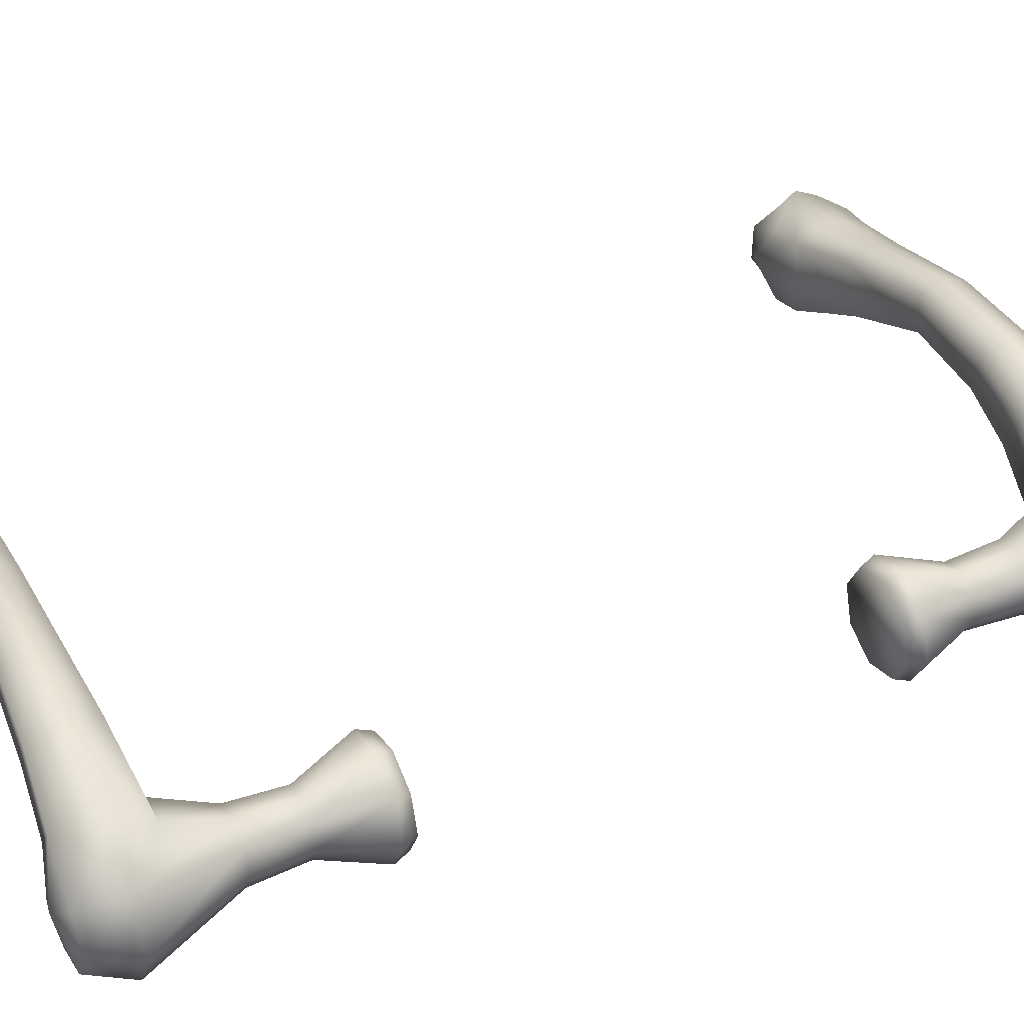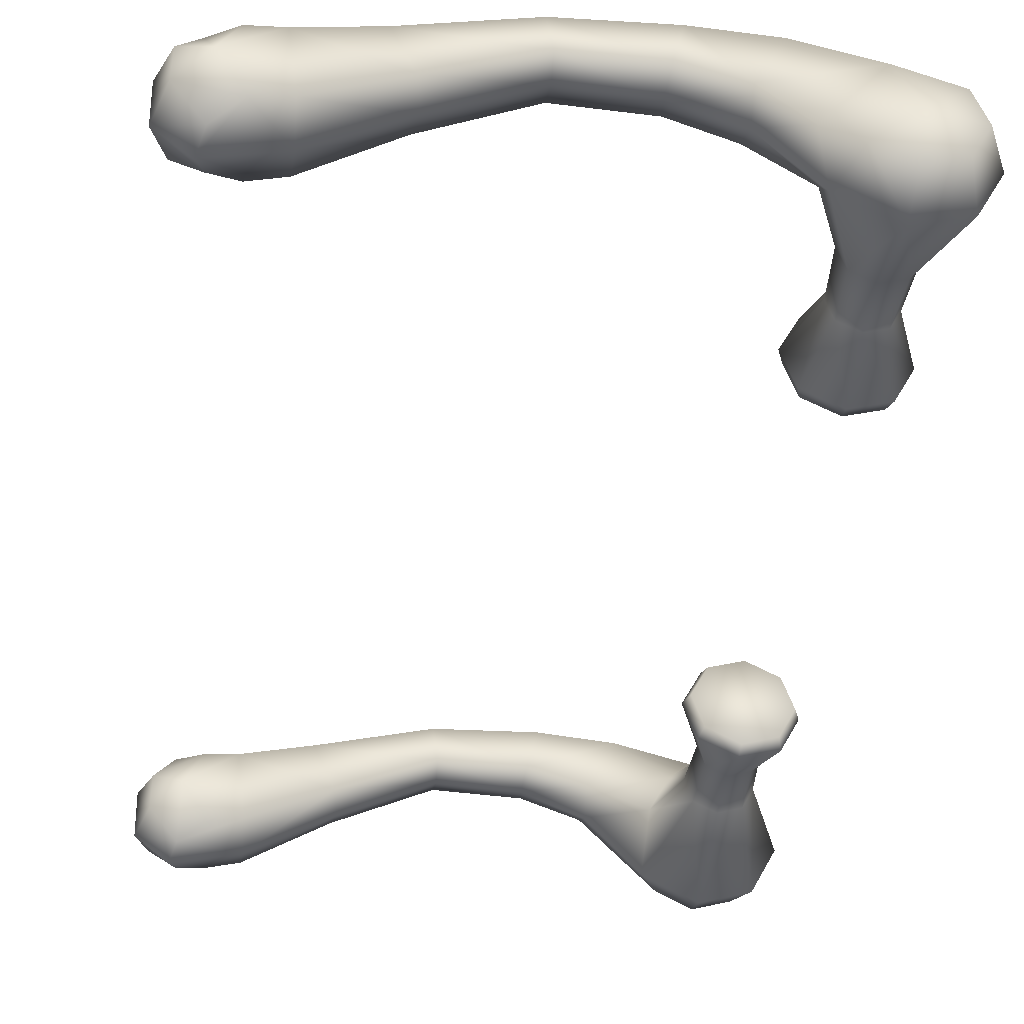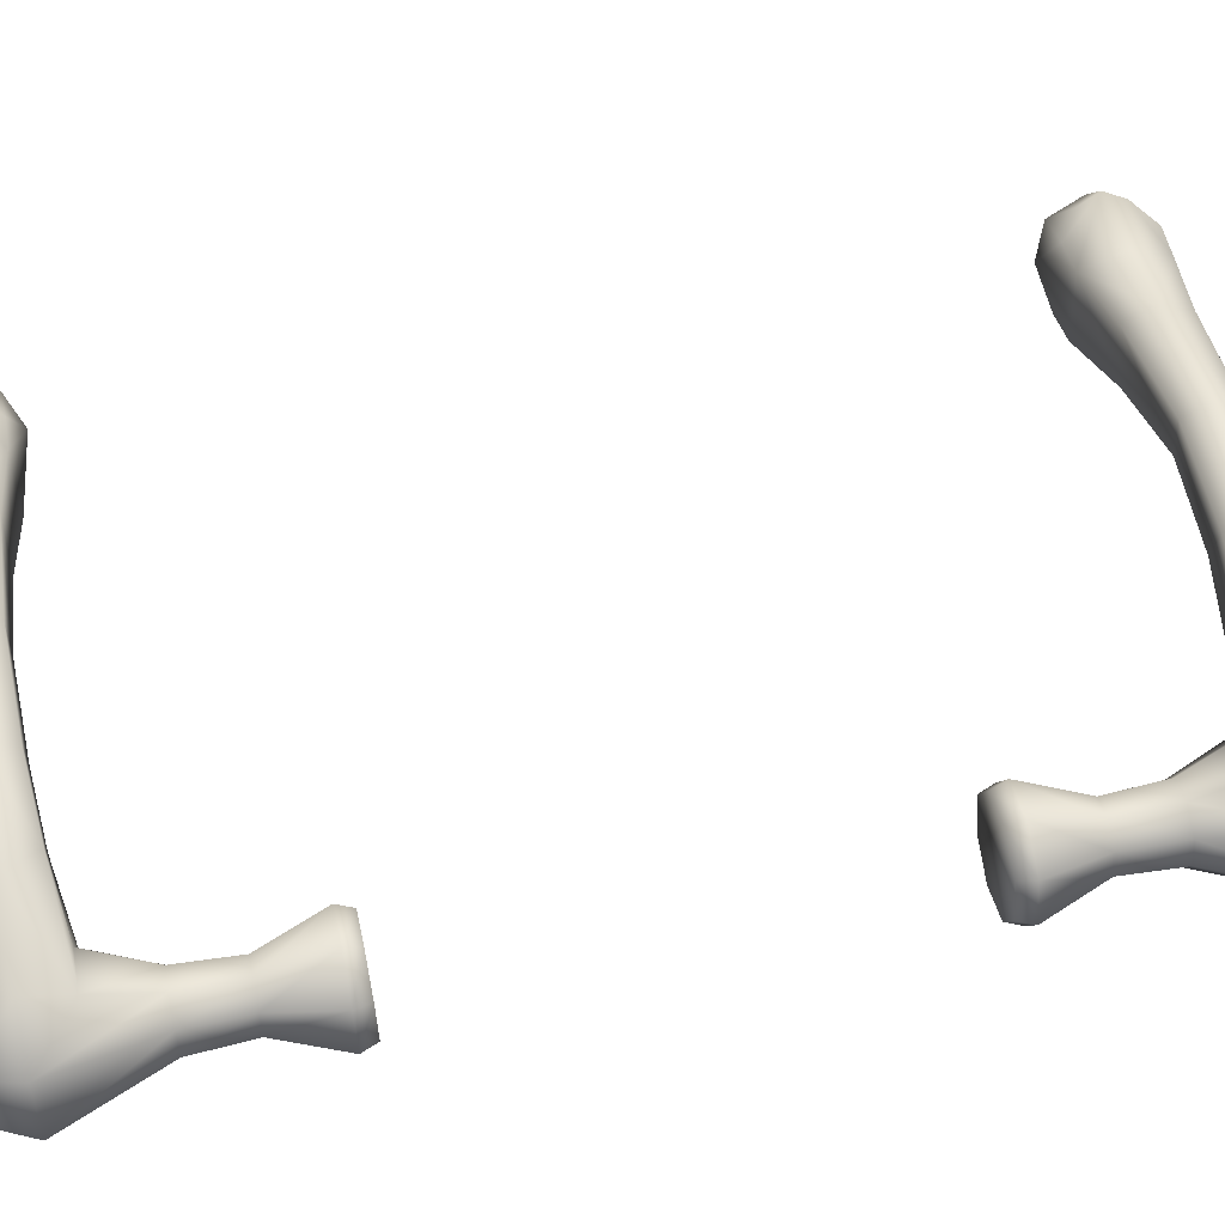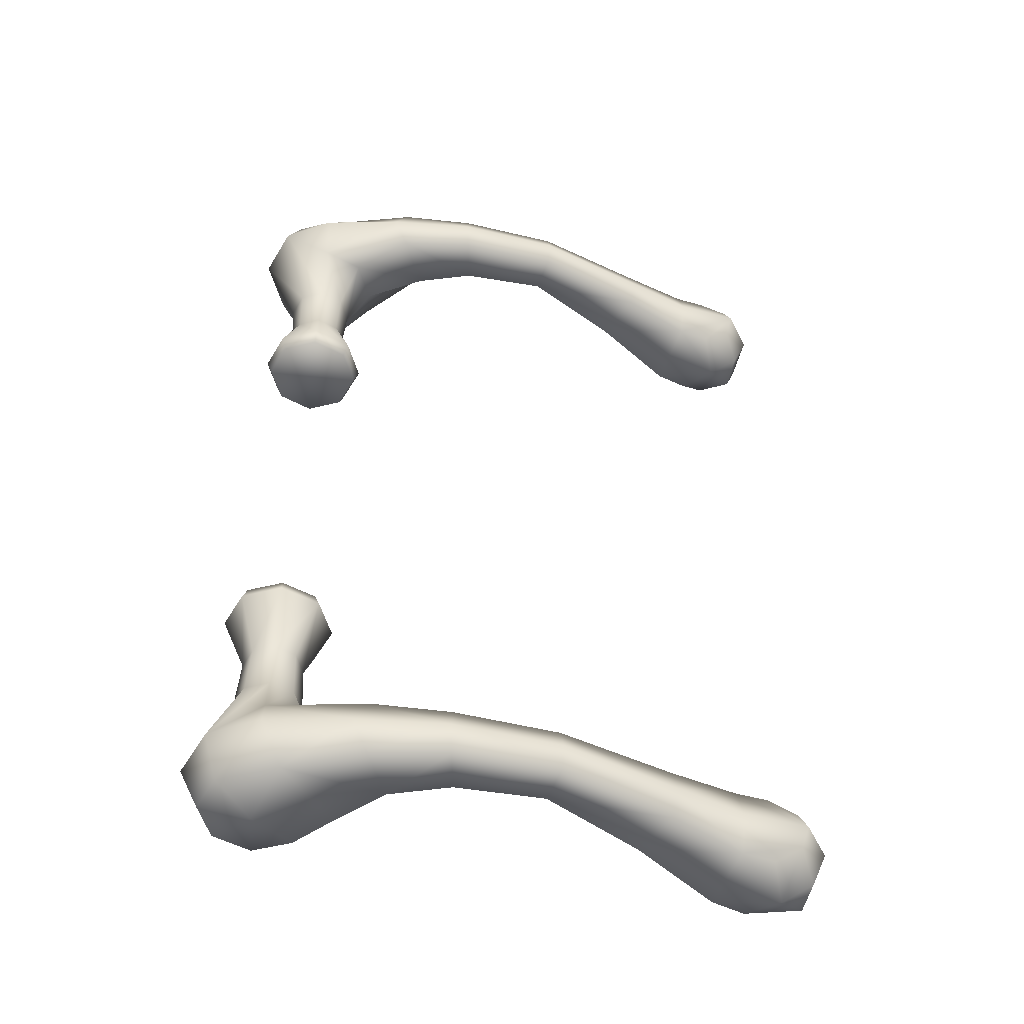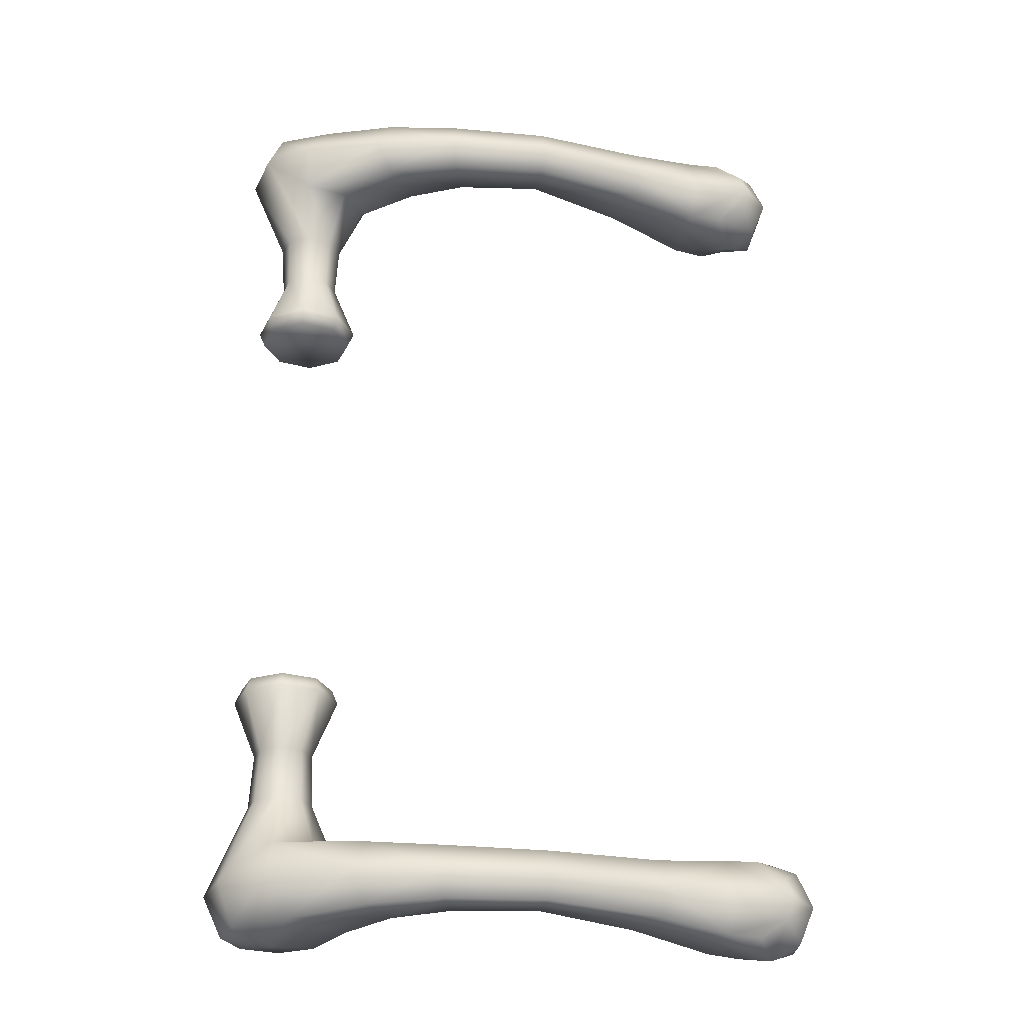
<metadata>
{"format":"obj","ext":"obj","renderer":"f3d","projection":"perspective","resolution":1024,"background":"white","views":[{"elev":40.4,"azim":64.2,"up":"+Y"},{"elev":-41.2,"azim":-6.7,"up":"+Y"},{"elev":56.6,"azim":78.1,"up":"+Y"},{"elev":-51.6,"azim":167.7,"up":"+Z"},{"elev":-28.2,"azim":175.1,"up":"+Z"}]}
</metadata>
<code>
g Hall_Door_Hadle
v -0.00823 0.009498 0.0848
v -0.02538 0.007538 0.08681
v -0.0126 0.001067 0.0848
v -0.01947 0.01879 0.08633
v -0.0381 0.01166 0.0875
v 0.0008276 0.01237 0.0848
v -0.03591 0.02101 0.08738
v -0.05816 0.02031 0.08776
v -0.05705 0.01211 0.08779
v -0.08311 0.01314 0.08683
v -0.08403 0.01515 0.09316
v -0.09871 0.008126 0.08486
v -0.07844 0.002317 0.08707
v -0.09673 -0.007762 0.08507
v -0.0584 0.02219 0.09316
v -0.03539 0.02323 0.09316
v -0.01621 0.0206 0.09316
v -0.1096 -0.001604 0.08201
v -0.104 -0.009304 0.08458
v -0.1098 -0.01223 0.08839
v 0.00147 0.01653 0.09316
v 0.01176 0.01009 0.09316
v -0.03591 0.02101 0.09895
v -0.01947 0.01879 0.1
v -0.003601 0.01269 0.1016
v 0.008494 0.007345 0.1023
v 0.01113 -0.0009816 0.1023
v 0.01538 -0.001348 0.09316
v 0.0001807 -0.0002191 0.1041
v 0.007105 -0.008733 0.1023
v 0.009851 -0.012 0.09316
v -0.001223 -0.01137 0.1023
v -0.001589 -0.01562 0.09316
v -0.008972 -0.007346 0.1023
v -0.0134 -0.009336 0.09316
v -0.01613 -0.001759 0.1001
v -0.02538 0.007538 0.09952
v -0.02505 0.003759 0.09316
v -0.03866 0.00924 0.09316
v -0.0126 0.001067 0.0848
v -0.02538 0.007538 0.08681
v -0.0381 0.01166 0.0875
v -0.05705 0.01211 0.08779
v -0.0381 0.01166 0.09883
v -0.05679 0.01007 0.09316
v -0.07844 0.002317 0.08707
v -0.05816 0.02031 0.09857
v -0.05705 0.01211 0.09854
v -0.08311 0.01314 0.0995
v -0.09871 0.008126 0.1015
v -0.09905 0.01097 0.09316
v -0.07844 0.002317 0.09926
v -0.07744 0.0001313 0.09316
v -0.113 0.01003 0.09316
v -0.09636 -0.01085 0.09316
v -0.09673 -0.007762 0.08507
v -0.09673 -0.007762 0.1013
v -0.1098 -0.01223 0.08839
v -0.104 -0.009304 0.08458
v -0.1112 -0.01449 0.09316
v -0.104 -0.009304 0.1018
v -0.1058 0.007333 0.0846
v -0.1096 -0.001604 0.1043
v -0.1098 -0.01223 0.09793
v -0.1187 -0.008247 0.09316
v -0.1158 -0.006488 0.1011
v -0.119 0.002341 0.09316
v -0.1158 0.001569 0.101
v -0.1117 0.008383 0.09763
v -0.1058 0.007333 0.1017
v -0.1117 0.008383 0.0887
v -0.1158 0.001569 0.08529
v -0.1158 -0.006488 0.0852
v -0.1112 -0.01449 0.09316
v -0.006965 0.007994 0.04447
v 0.007754 0.006723 0.04447
v 0.0006567 0.01041 0.04447
v -0.008235 -0.006724 0.04447
v -0.01065 0.000898 0.04447
v 0.006482 -0.007994 0.04447
v 0.01017 -0.0008984 0.04447
v -0.001138 -0.01041 0.04447
v -0.001252 -0.01172 0.0477
v 0.006482 -0.007994 0.04447
v -0.001138 -0.01041 0.04447
v 0.007329 -0.009 0.0477
v 0.01017 -0.0008984 0.04447
v -0.0008008 -0.00649 0.06067
v 0.01148 -0.001012 0.0477
v 0.007754 0.006723 0.04447
v 0.003953 -0.004985 0.06067
v -0.0008594 -0.007172 0.07266
v 0.00876 0.007569 0.0477
v 0.0006567 0.01041 0.04447
v 0.004392 -0.005509 0.07266
v -0.001589 -0.01562 0.09316
v 0.009851 -0.012 0.09316
v 0.00625 -0.0005604 0.06067
v 0.006931 -0.0006192 0.07266
v 0.01538 -0.001348 0.09316
v 0.0007715 0.01172 0.0477
v -0.006965 0.007994 0.04447
v 0.004744 0.004193 0.06067
v 0.005269 0.004633 0.07266
v 0.01176 0.01009 0.09316
v -0.00781 0.008999 0.0477
v -0.01065 0.000898 0.04447
v 0.0003198 0.006489 0.06067
v 0.0003784 0.007171 0.07266
v 0.0008276 0.01237 0.0848
v -0.004434 0.004985 0.06067
v -0.004873 0.005509 0.07266
v -0.00823 0.009498 0.0848
v -0.01196 0.001011 0.0477
v -0.008235 -0.006724 0.04447
v -0.006731 0.0005599 0.06067
v -0.007412 0.0006188 0.07266
v -0.0126 0.001067 0.0848
v -0.009241 -0.00757 0.0477
v -0.001138 -0.01041 0.04447
v -0.001252 -0.01172 0.0477
v -0.005225 -0.004193 0.06067
v -0.0008008 -0.00649 0.06067
v -0.00575 -0.004633 0.07266
v -0.0134 -0.009336 0.09316
v -0.0008594 -0.007172 0.07266
v -0.001589 -0.01562 0.09316
v -0.02538 0.007538 -0.09188
v -0.00823 0.009498 -0.08987
v -0.0126 0.001067 -0.08987
v -0.01947 0.01879 -0.0914
v 0.0008276 0.01237 -0.08987
v -0.0381 0.01166 -0.09257
v -0.01621 0.0206 -0.09823
v 0.00147 0.01653 -0.09823
v 0.01176 0.01009 -0.09823
v -0.03591 0.02101 -0.09245
v -0.03539 0.02323 -0.09823
v -0.05816 0.02031 -0.09283
v -0.05705 0.01211 -0.09286
v -0.0584 0.02219 -0.09823
v -0.08403 0.01515 -0.09823
v -0.08311 0.01314 -0.0919
v -0.09871 0.008126 -0.08993
v -0.07844 0.002318 -0.09214
v -0.09673 -0.007762 -0.09014
v -0.1096 -0.001604 -0.08708
v -0.104 -0.009303 -0.08964
v -0.1098 -0.01223 -0.09346
v -0.01947 0.01879 -0.1051
v -0.03591 0.02101 -0.104
v -0.003601 0.01269 -0.1067
v -0.05816 0.02031 -0.1036
v -0.02538 0.007538 -0.1046
v 0.008494 0.007345 -0.1074
v 0.01113 -0.0009814 -0.1074
v 0.01538 -0.001348 -0.09823
v 0.0001807 -0.0002188 -0.1092
v 0.007104 -0.008733 -0.1074
v 0.009851 -0.012 -0.09823
v -0.001223 -0.01137 -0.1074
v -0.001589 -0.01562 -0.09823
v -0.008972 -0.007345 -0.1074
v -0.0134 -0.009335 -0.09823
v -0.01613 -0.001759 -0.1051
v -0.02505 0.003759 -0.09823
v -0.03866 0.00924 -0.09823
v -0.0126 0.001067 -0.08987
v -0.02538 0.007538 -0.09188
v -0.0381 0.01166 -0.09257
v -0.05705 0.01211 -0.09286
v -0.0381 0.01166 -0.1039
v -0.05679 0.01007 -0.09823
v -0.07844 0.002318 -0.09214
v -0.05705 0.01211 -0.1036
v -0.08311 0.01314 -0.1046
v -0.09871 0.008126 -0.1065
v -0.09905 0.01097 -0.09823
v -0.07844 0.002318 -0.1043
v -0.07744 0.0001316 -0.09823
v -0.113 0.01003 -0.09823
v -0.09636 -0.01085 -0.09823
v -0.09673 -0.007762 -0.09014
v -0.09673 -0.007762 -0.1063
v -0.1098 -0.01223 -0.09346
v -0.104 -0.009303 -0.08964
v -0.1112 -0.01449 -0.09823
v -0.104 -0.009303 -0.1068
v -0.1058 0.007333 -0.08966
v -0.1096 -0.001604 -0.1094
v -0.1098 -0.01223 -0.103
v -0.1187 -0.008247 -0.09823
v -0.1158 -0.006488 -0.1062
v -0.119 0.002341 -0.09823
v -0.1158 0.001569 -0.1061
v -0.1117 0.008384 -0.1027
v -0.1058 0.007333 -0.1068
v -0.1117 0.008384 -0.09377
v -0.1158 0.001569 -0.09036
v -0.1158 -0.006488 -0.09027
v -0.1112 -0.01449 -0.09823
v -0.006965 0.007994 -0.04954
v -0.008235 -0.006724 -0.04954
v -0.01065 0.0008981 -0.04954
v 0.007754 0.006723 -0.04954
v 0.0006567 0.01041 -0.04954
v 0.006482 -0.007994 -0.04954
v -0.001138 -0.01041 -0.04954
v 0.01017 -0.0008983 -0.04954
v 0.006482 -0.007994 -0.04954
v -0.001252 -0.01172 -0.05277
v -0.001138 -0.01041 -0.04954
v 0.007329 -0.009 -0.05277
v -0.0008008 -0.00649 -0.06574
v 0.01017 -0.0008983 -0.04954
v 0.003953 -0.004985 -0.06574
v -0.0008594 -0.007172 -0.07773
v 0.01148 -0.001011 -0.05277
v 0.007754 0.006723 -0.04954
v 0.004392 -0.005509 -0.07773
v -0.001589 -0.01562 -0.09823
v 0.009851 -0.012 -0.09823
v 0.00876 0.007569 -0.05277
v 0.0006567 0.01041 -0.04954
v 0.00625 -0.0005602 -0.06574
v 0.006931 -0.000619 -0.07773
v 0.01538 -0.001348 -0.09823
v 0.0007715 0.01172 -0.05277
v -0.006965 0.007994 -0.04954
v 0.004744 0.004193 -0.06574
v 0.005269 0.004633 -0.07773
v 0.01176 0.01009 -0.09823
v -0.00781 0.009 -0.05277
v -0.01065 0.0008981 -0.04954
v 0.0003198 0.006489 -0.06574
v 0.0003784 0.007172 -0.07773
v 0.0008276 0.01237 -0.08987
v -0.004434 0.004985 -0.06574
v -0.004873 0.005509 -0.07773
v -0.00823 0.009498 -0.08987
v -0.01196 0.001011 -0.05277
v -0.008235 -0.006724 -0.04954
v -0.006731 0.0005601 -0.06574
v -0.007412 0.000619 -0.07773
v -0.0126 0.001067 -0.08987
v -0.009241 -0.00757 -0.05277
v -0.001138 -0.01041 -0.04954
v -0.001252 -0.01172 -0.05277
v -0.005225 -0.004193 -0.06574
v -0.0008008 -0.00649 -0.06574
v -0.00575 -0.004633 -0.07773
v -0.0134 -0.009335 -0.09823
v -0.0008594 -0.007172 -0.07773
v -0.001589 -0.01562 -0.09823
g Hall_Door_Hadle_0
f 3 2 1
f 4 1 2
f 2 5 4
f 6 1 4
f 7 4 5
f 7 5 8
f 9 8 5
f 8 9 10
f 10 11 8
f 10 12 11
f 13 10 9
f 10 13 12
f 14 12 13
f 8 15 7
f 15 8 11
f 7 16 4
f 16 7 15
f 4 17 6
f 17 4 16
f 12 14 18
f 14 19 18
f 19 20 18
f 21 6 17
f 21 22 6
f 16 15 23
f 17 16 24
f 23 24 16
f 21 17 25
f 24 25 17
f 22 21 26
f 25 26 21
f 26 27 22
f 28 22 27
f 29 27 26
f 29 26 25
f 27 30 28
f 29 30 27
f 31 28 30
f 30 32 31
f 29 32 30
f 33 31 32
f 32 34 33
f 29 34 32
f 35 33 34
f 29 36 34
f 29 25 36
f 35 34 36
f 24 37 25
f 36 25 37
f 24 23 37
f 35 36 38
f 37 38 36
f 38 37 39
f 35 38 40
f 41 40 38
f 38 39 41
f 42 41 39
f 42 39 43
f 44 37 23
f 44 39 37
f 45 43 39
f 43 45 46
f 23 47 44
f 47 23 15
f 15 11 47
f 44 48 39
f 48 44 47
f 45 39 48
f 47 49 48
f 49 47 11
f 49 11 50
f 51 50 11
f 51 11 12
f 52 48 49
f 48 52 45
f 49 50 52
f 53 46 45
f 53 45 52
f 51 12 54
f 51 54 50
f 53 55 46
f 56 46 55
f 52 57 53
f 57 52 50
f 55 53 57
f 56 55 58
f 59 56 58
f 55 60 58
f 55 57 61
f 60 55 61
f 12 62 54
f 62 12 18
f 50 63 57
f 63 61 57
f 64 60 61
f 60 64 65
f 64 61 66
f 63 66 61
f 66 65 64
f 65 66 67
f 68 66 63
f 68 67 66
f 68 63 69
f 68 69 67
f 54 69 50
f 54 67 69
f 70 69 63
f 69 70 50
f 70 63 50
f 62 71 54
f 54 71 67
f 71 62 72
f 72 67 71
f 18 72 62
f 72 73 67
f 73 72 18
f 65 67 73
f 73 18 20
f 73 20 65
f 74 65 20
f 77 76 75
f 76 78 75
f 78 79 75
f 80 78 76
f 81 80 76
f 82 78 80
f 85 84 83
f 86 83 84
f 84 87 86
f 83 86 88
f 89 86 87
f 87 90 89
f 91 88 86
f 86 89 91
f 88 91 92
f 93 89 90
f 90 94 93
f 95 92 91
f 92 95 96
f 97 96 95
f 98 91 89
f 91 98 95
f 89 93 98
f 95 99 97
f 99 95 98
f 100 97 99
f 101 93 94
f 94 102 101
f 103 98 93
f 98 103 99
f 93 101 103
f 99 104 100
f 104 99 103
f 105 100 104
f 106 101 102
f 102 107 106
f 108 103 101
f 103 108 104
f 101 106 108
f 104 109 105
f 109 104 108
f 110 105 109
f 108 111 109
f 111 108 106
f 109 112 110
f 112 109 111
f 113 110 112
f 114 106 107
f 107 115 114
f 111 106 116
f 111 116 112
f 114 116 106
f 112 117 113
f 117 112 116
f 118 113 117
f 119 114 115
f 114 119 116
f 115 120 119
f 121 119 120
f 122 116 119
f 119 121 122
f 116 122 117
f 123 122 121
f 117 124 118
f 124 117 122
f 122 123 124
f 125 118 124
f 126 124 123
f 125 124 127
f 126 127 124
f 130 129 128
f 131 128 129
f 129 132 131
f 128 131 133
f 131 132 134
f 135 134 132
f 136 135 132
f 137 133 131
f 134 138 131
f 137 131 138
f 137 139 133
f 140 133 139
f 138 141 137
f 139 137 141
f 141 142 139
f 139 143 140
f 143 139 142
f 143 142 144
f 145 140 143
f 143 144 145
f 146 145 144
f 146 144 147
f 148 146 147
f 148 147 149
f 134 150 138
f 138 151 141
f 151 138 150
f 150 134 152
f 135 152 134
f 141 153 142
f 153 141 151
f 150 154 151
f 150 152 154
f 152 135 155
f 136 155 135
f 155 136 156
f 157 156 136
f 155 158 152
f 156 158 155
f 156 157 159
f 159 158 156
f 160 159 157
f 159 160 161
f 161 158 159
f 162 161 160
f 161 162 163
f 163 158 161
f 164 163 162
f 152 158 165
f 165 158 163
f 163 164 165
f 165 154 152
f 164 166 165
f 154 165 166
f 166 167 154
f 164 168 166
f 169 166 168
f 166 169 167
f 170 167 169
f 170 171 167
f 172 154 167
f 172 151 154
f 151 172 153
f 173 167 171
f 171 174 173
f 172 167 175
f 175 153 172
f 173 175 167
f 153 175 176
f 176 142 153
f 176 177 142
f 178 142 177
f 178 144 142
f 179 176 175
f 175 173 179
f 176 179 177
f 180 173 174
f 180 179 173
f 178 181 144
f 181 178 177
f 180 174 182
f 183 182 174
f 179 180 184
f 184 177 179
f 182 184 180
f 185 182 183
f 186 185 183
f 187 182 185
f 184 182 188
f 182 187 188
f 181 189 144
f 144 189 147
f 190 177 184
f 188 190 184
f 187 191 188
f 187 192 191
f 191 193 188
f 190 188 193
f 193 191 192
f 192 194 193
f 193 195 190
f 195 193 194
f 195 196 190
f 195 194 196
f 196 181 177
f 181 196 194
f 197 190 196
f 197 196 177
f 190 197 177
f 198 189 181
f 181 194 198
f 198 199 189
f 199 198 194
f 147 189 199
f 199 194 200
f 199 200 147
f 192 200 194
f 200 149 147
f 200 192 149
f 201 149 192
f 204 203 202
f 203 205 202
f 205 206 202
f 207 205 203
f 208 207 203
f 209 205 207
f 212 211 210
f 213 210 211
f 211 214 213
f 210 213 215
f 216 213 214
f 214 217 216
f 218 215 213
f 213 216 218
f 215 218 219
f 220 216 217
f 217 221 220
f 222 220 221
f 223 219 218
f 219 223 224
f 225 218 216
f 216 220 225
f 218 225 223
f 220 222 226
f 226 225 220
f 227 226 222
f 228 224 223
f 224 228 229
f 230 223 225
f 225 226 230
f 223 230 228
f 226 227 231
f 231 230 226
f 232 231 227
f 233 229 228
f 229 233 234
f 235 228 230
f 230 231 235
f 228 235 233
f 231 232 236
f 236 235 231
f 237 236 232
f 235 236 238
f 238 233 235
f 236 237 239
f 239 238 236
f 240 239 237
f 241 234 233
f 234 241 242
f 238 243 233
f 238 239 243
f 241 233 243
f 239 240 244
f 244 243 239
f 245 244 240
f 246 242 241
f 241 243 246
f 242 246 247
f 248 247 246
f 249 246 243
f 246 249 248
f 243 244 249
f 250 248 249
f 244 245 251
f 251 249 244
f 249 251 250
f 252 251 245
f 253 250 251
f 252 254 251
f 253 251 254

</code>
